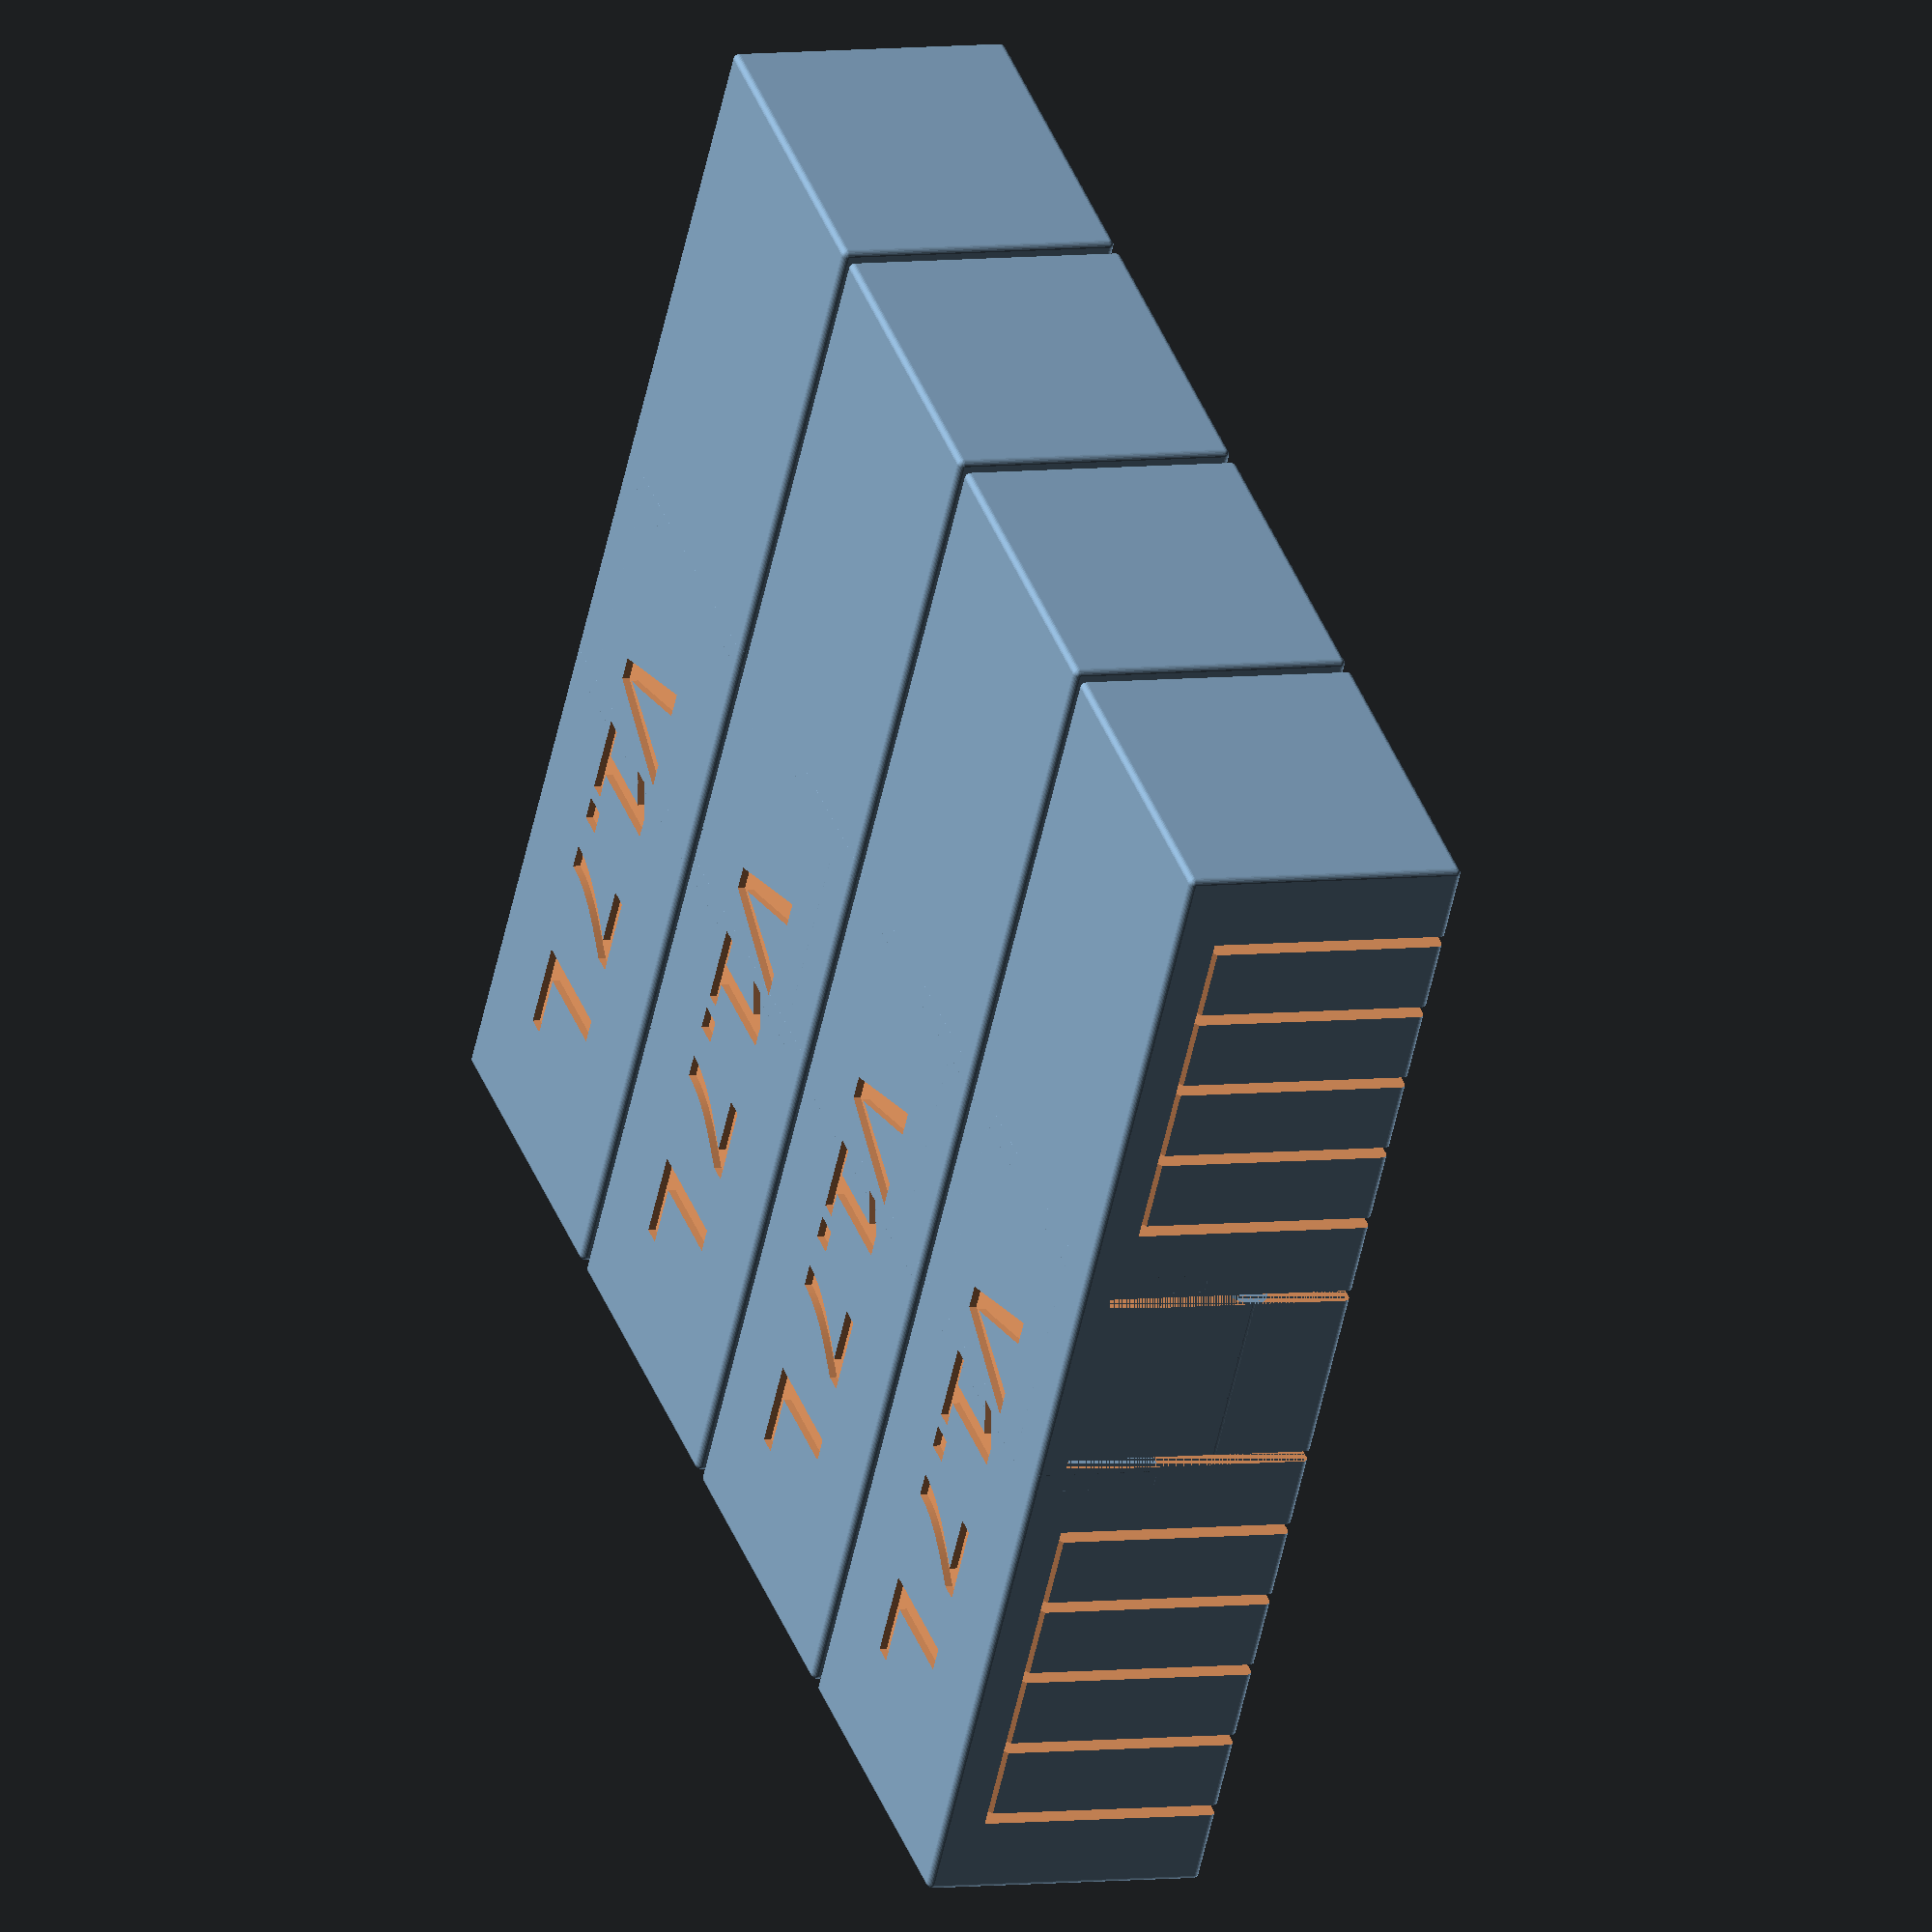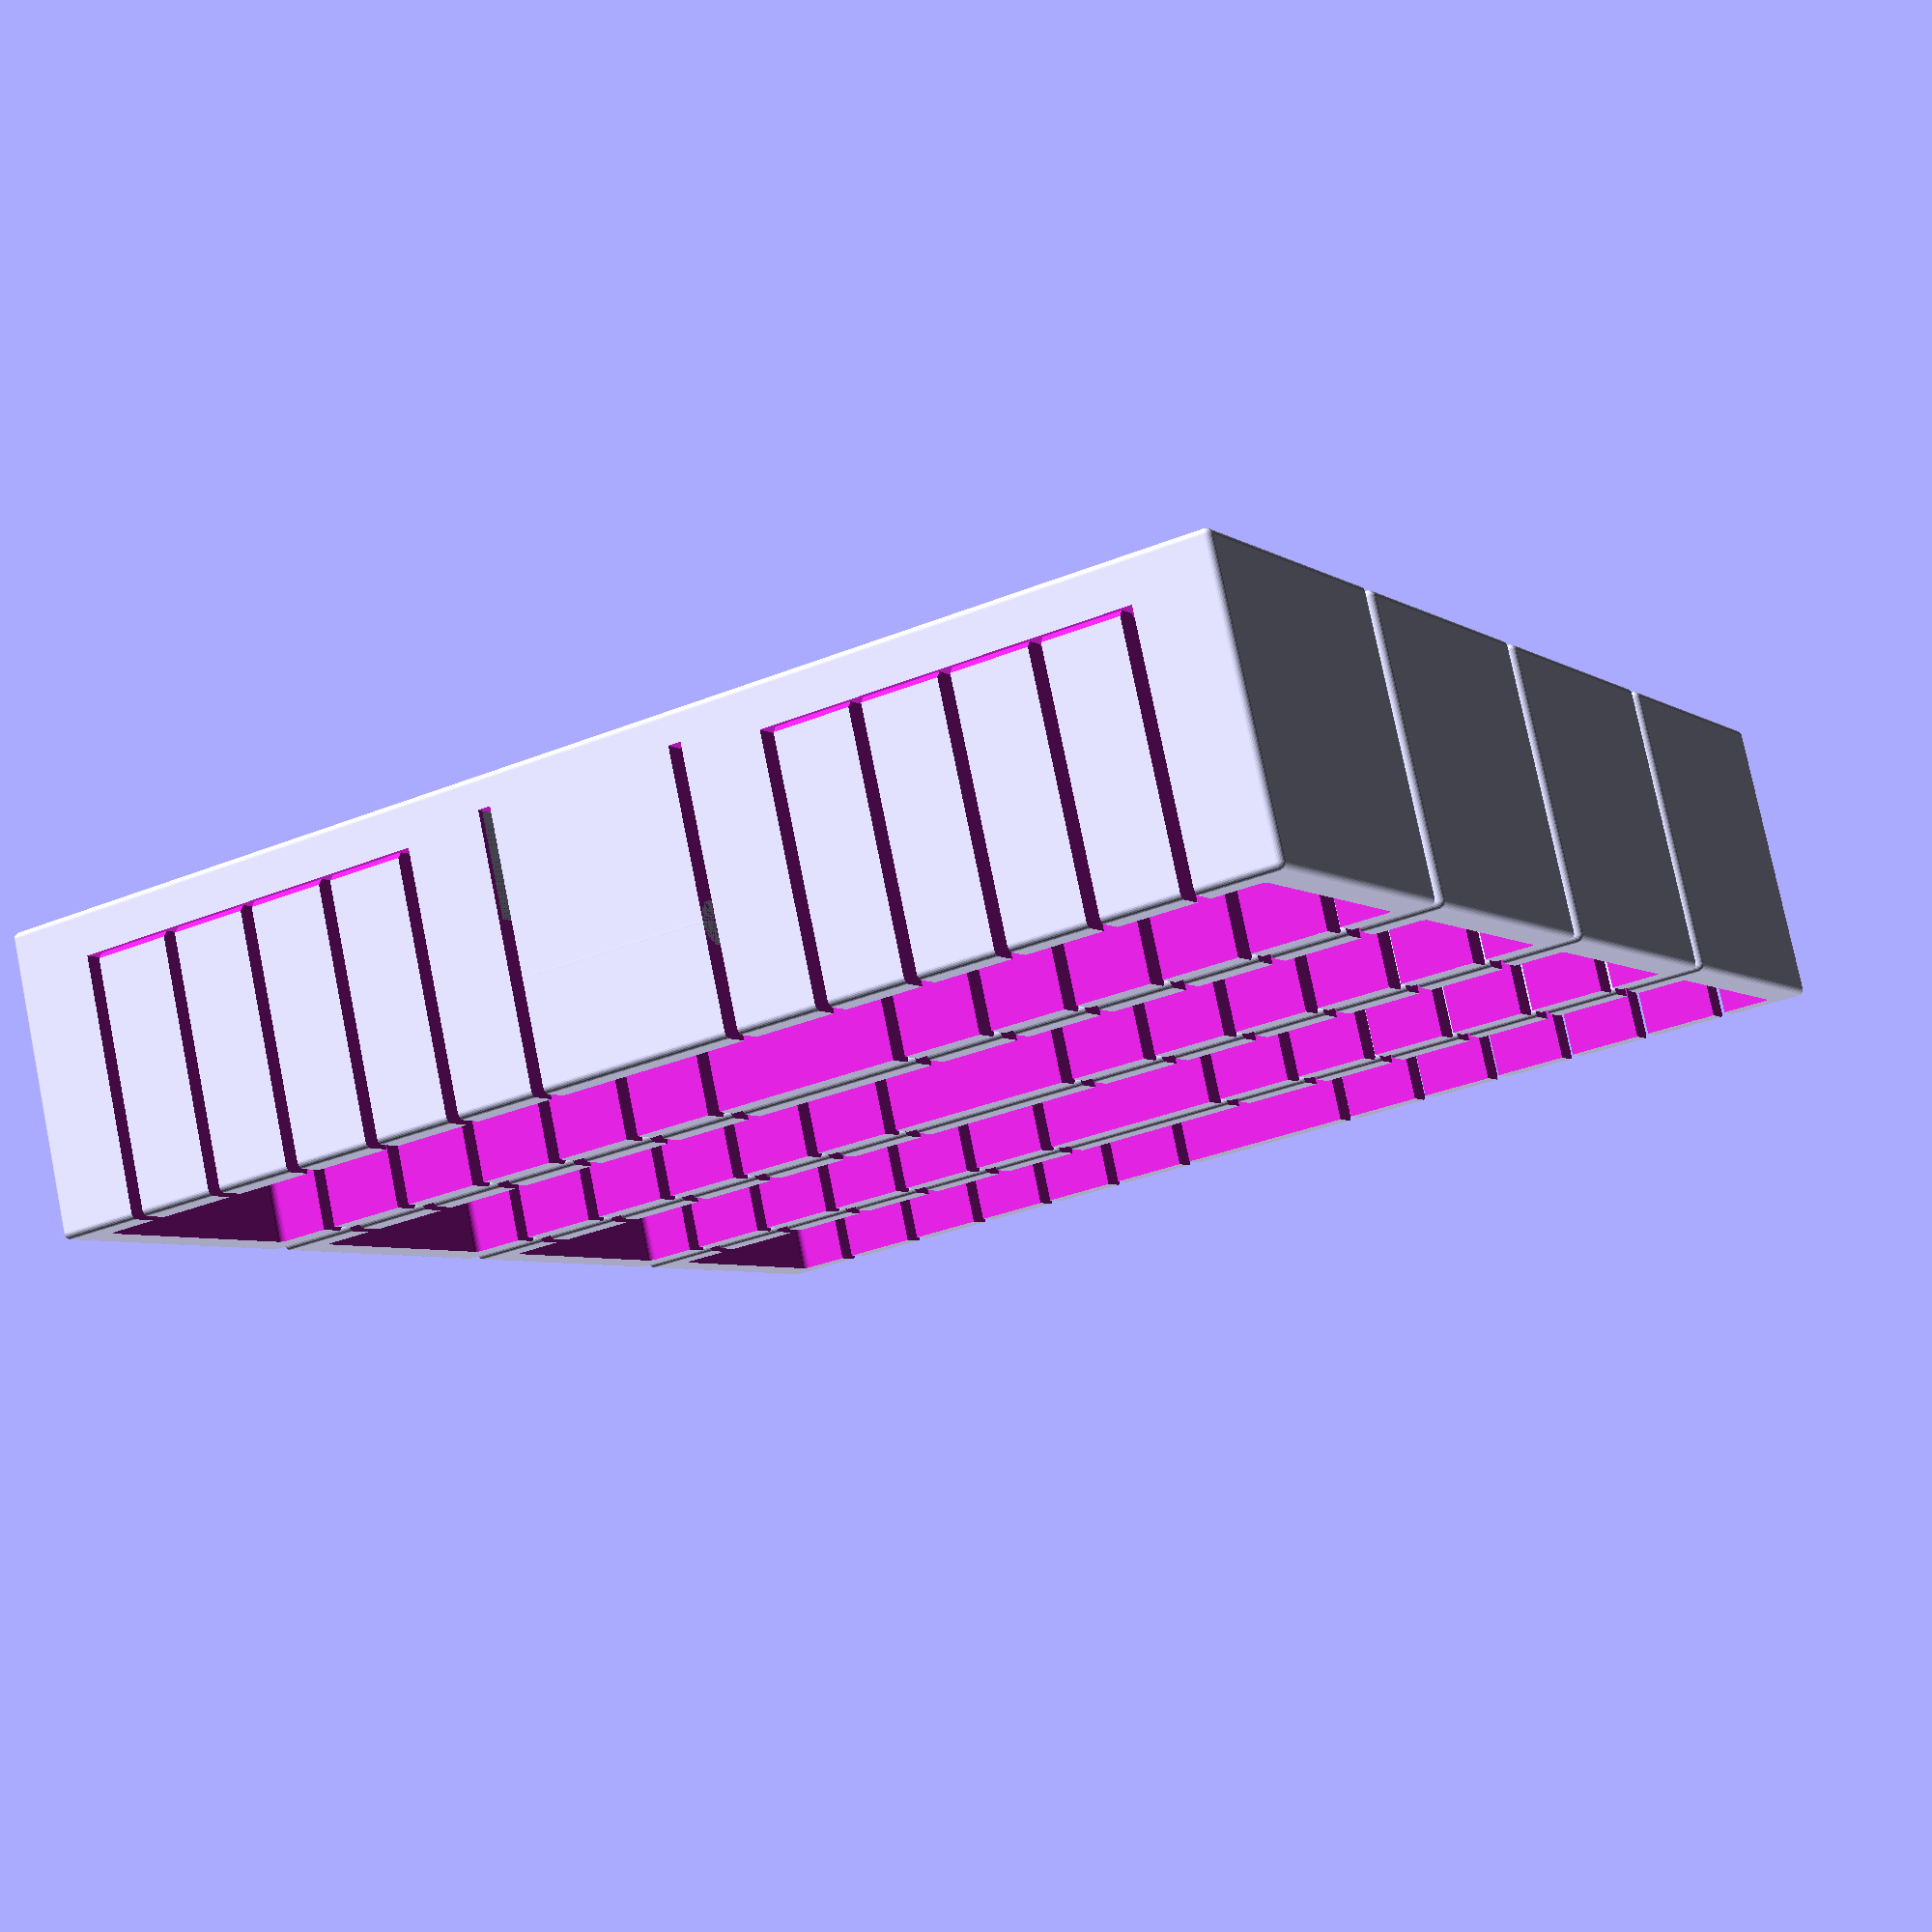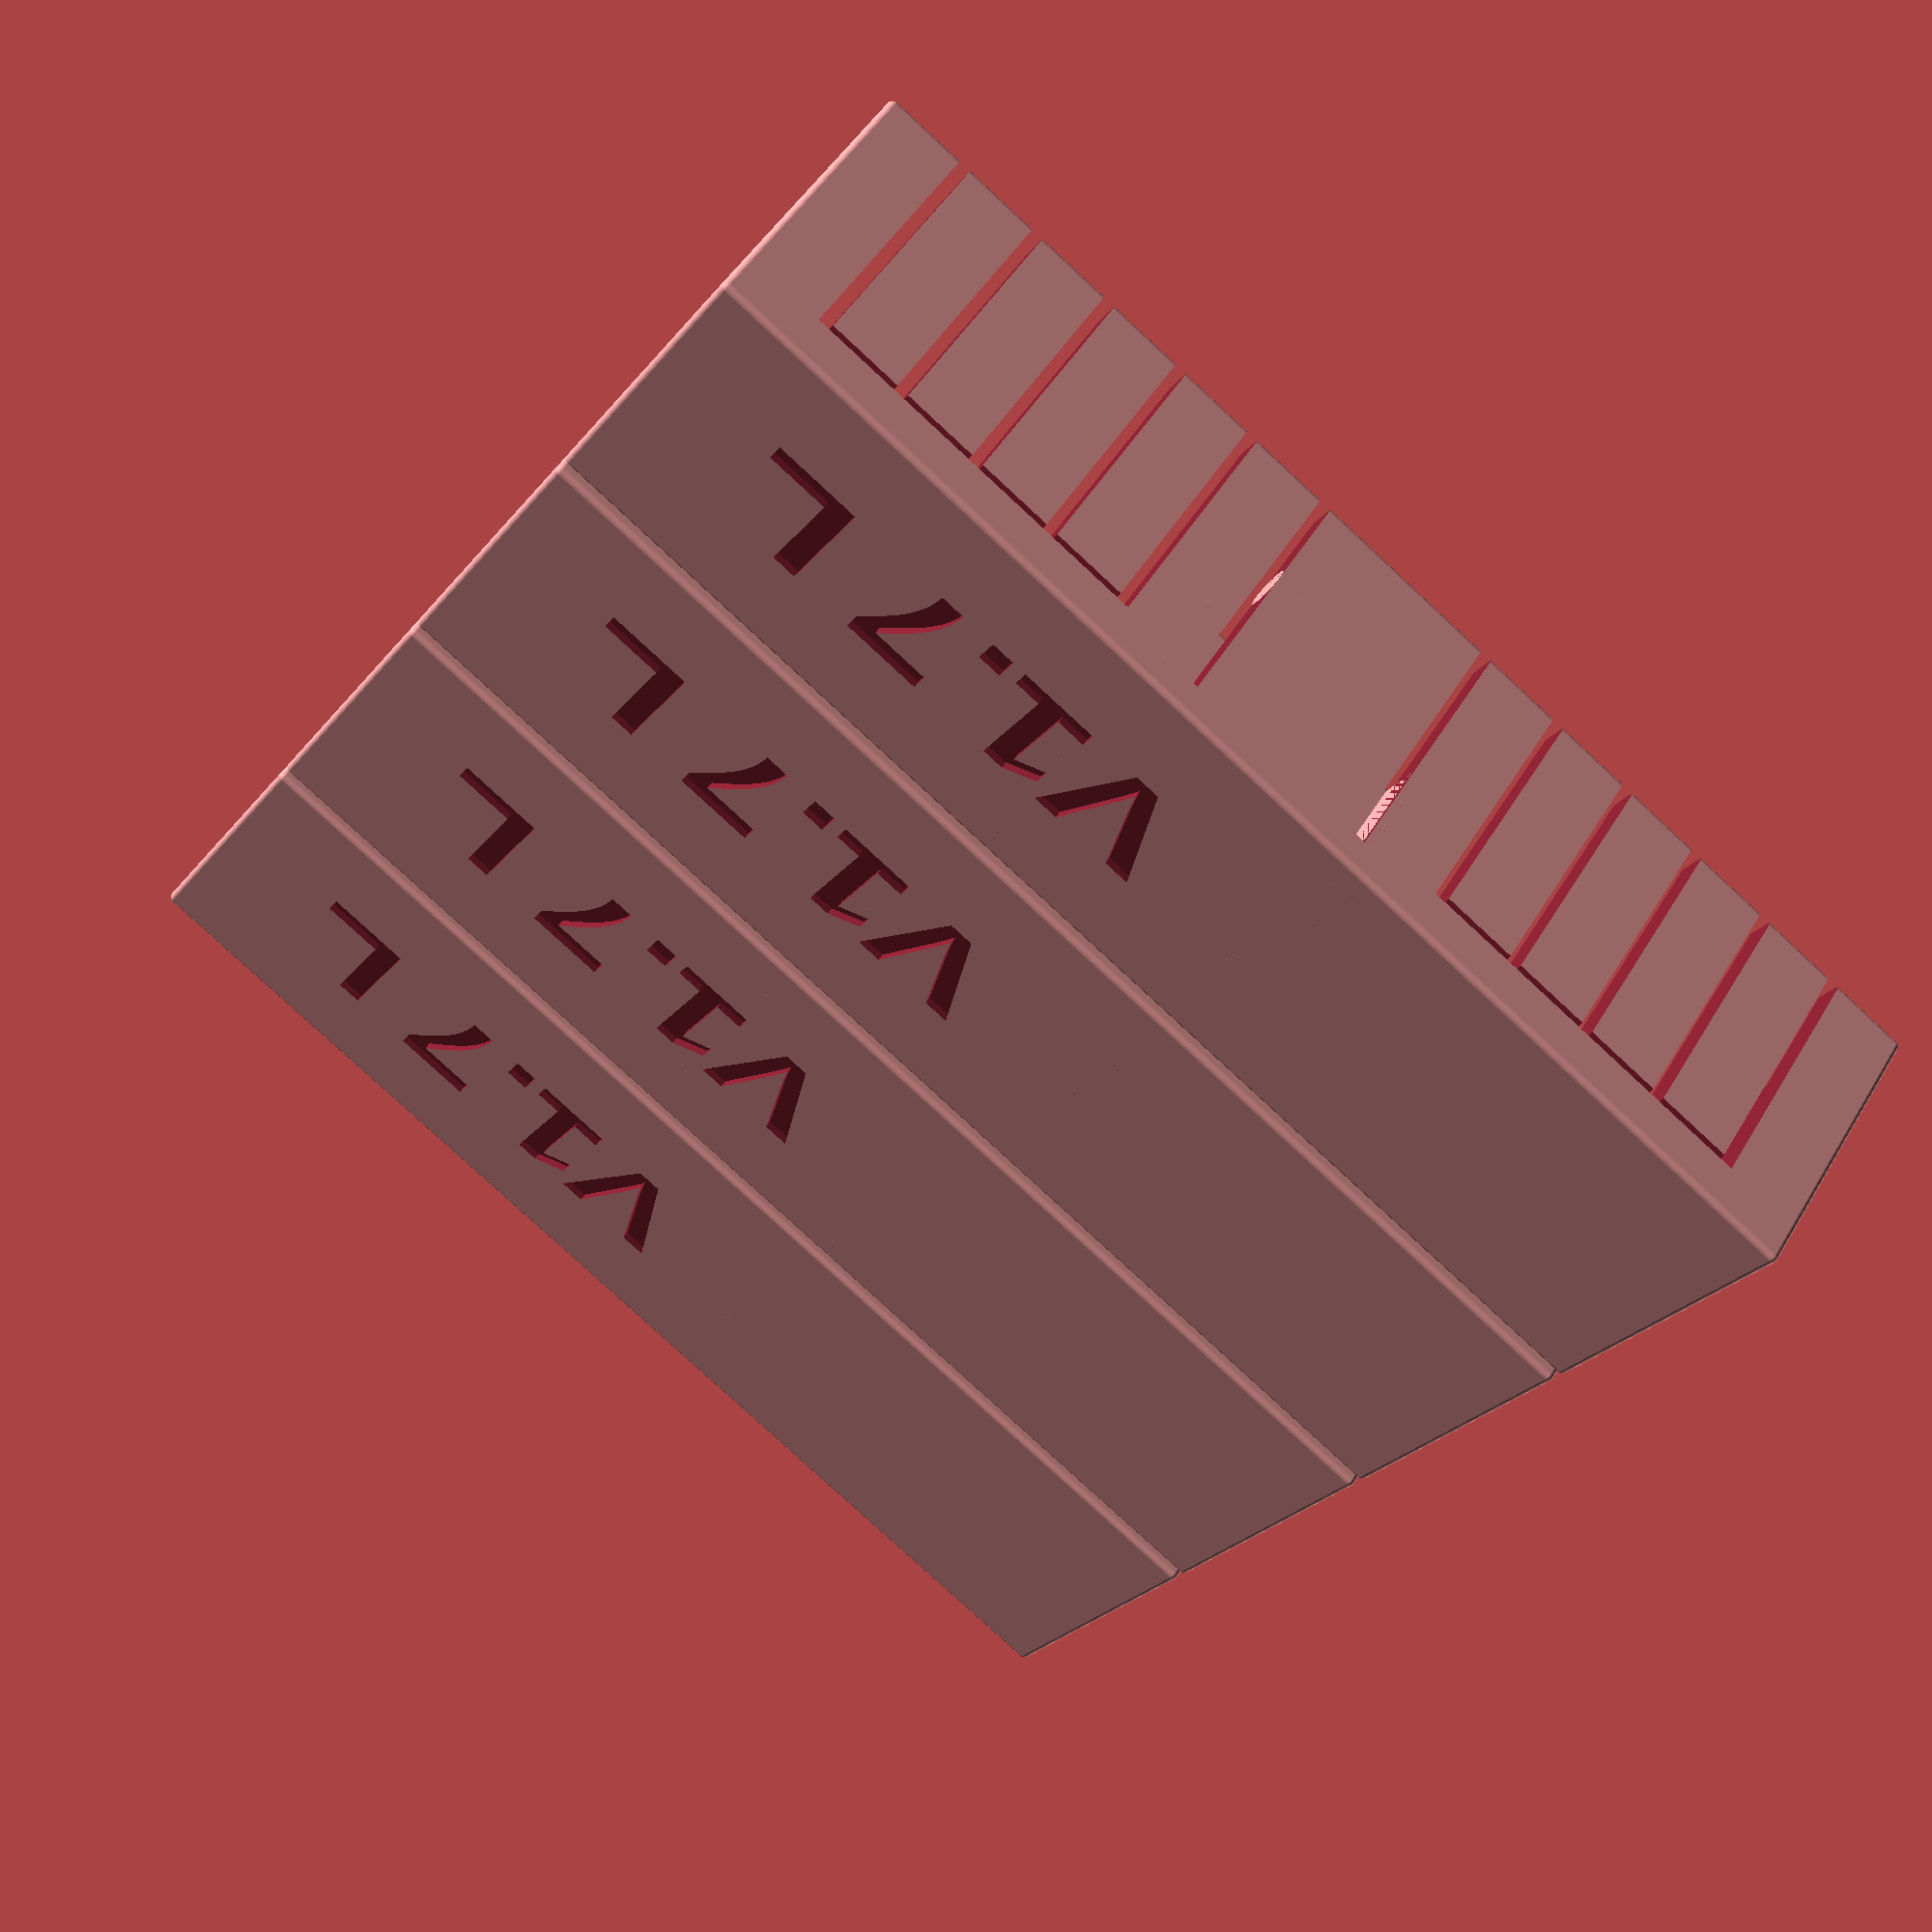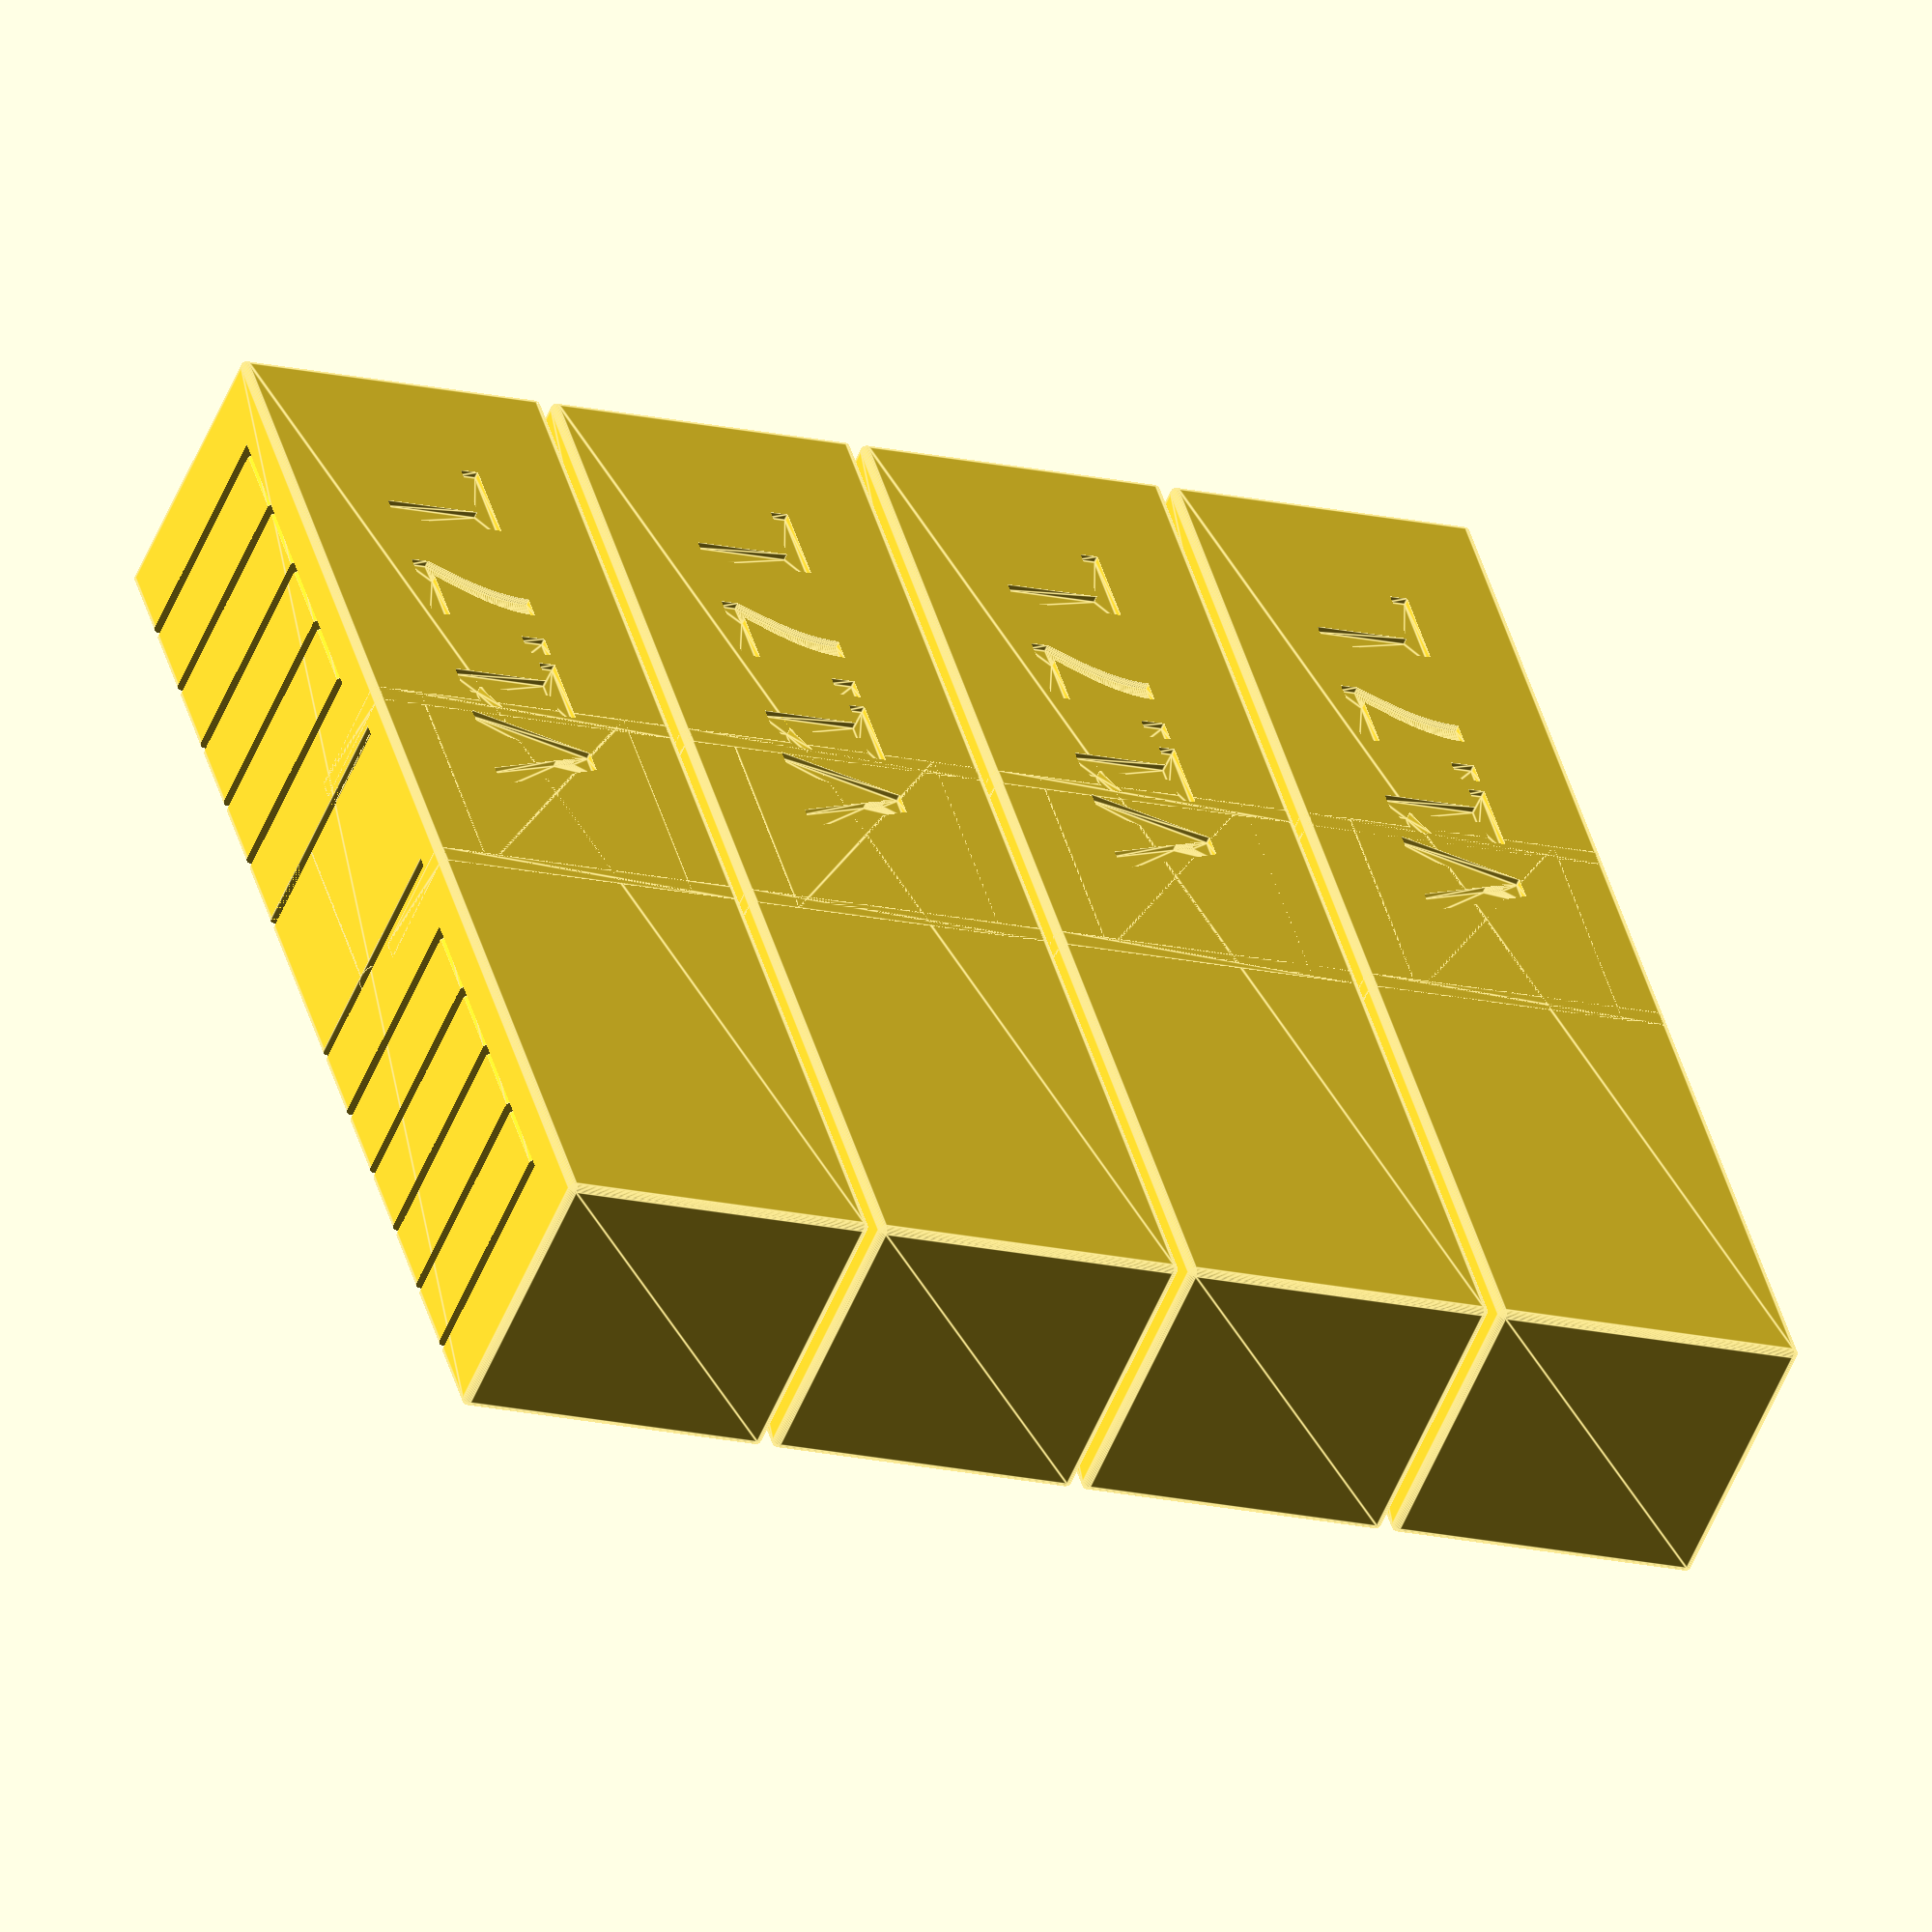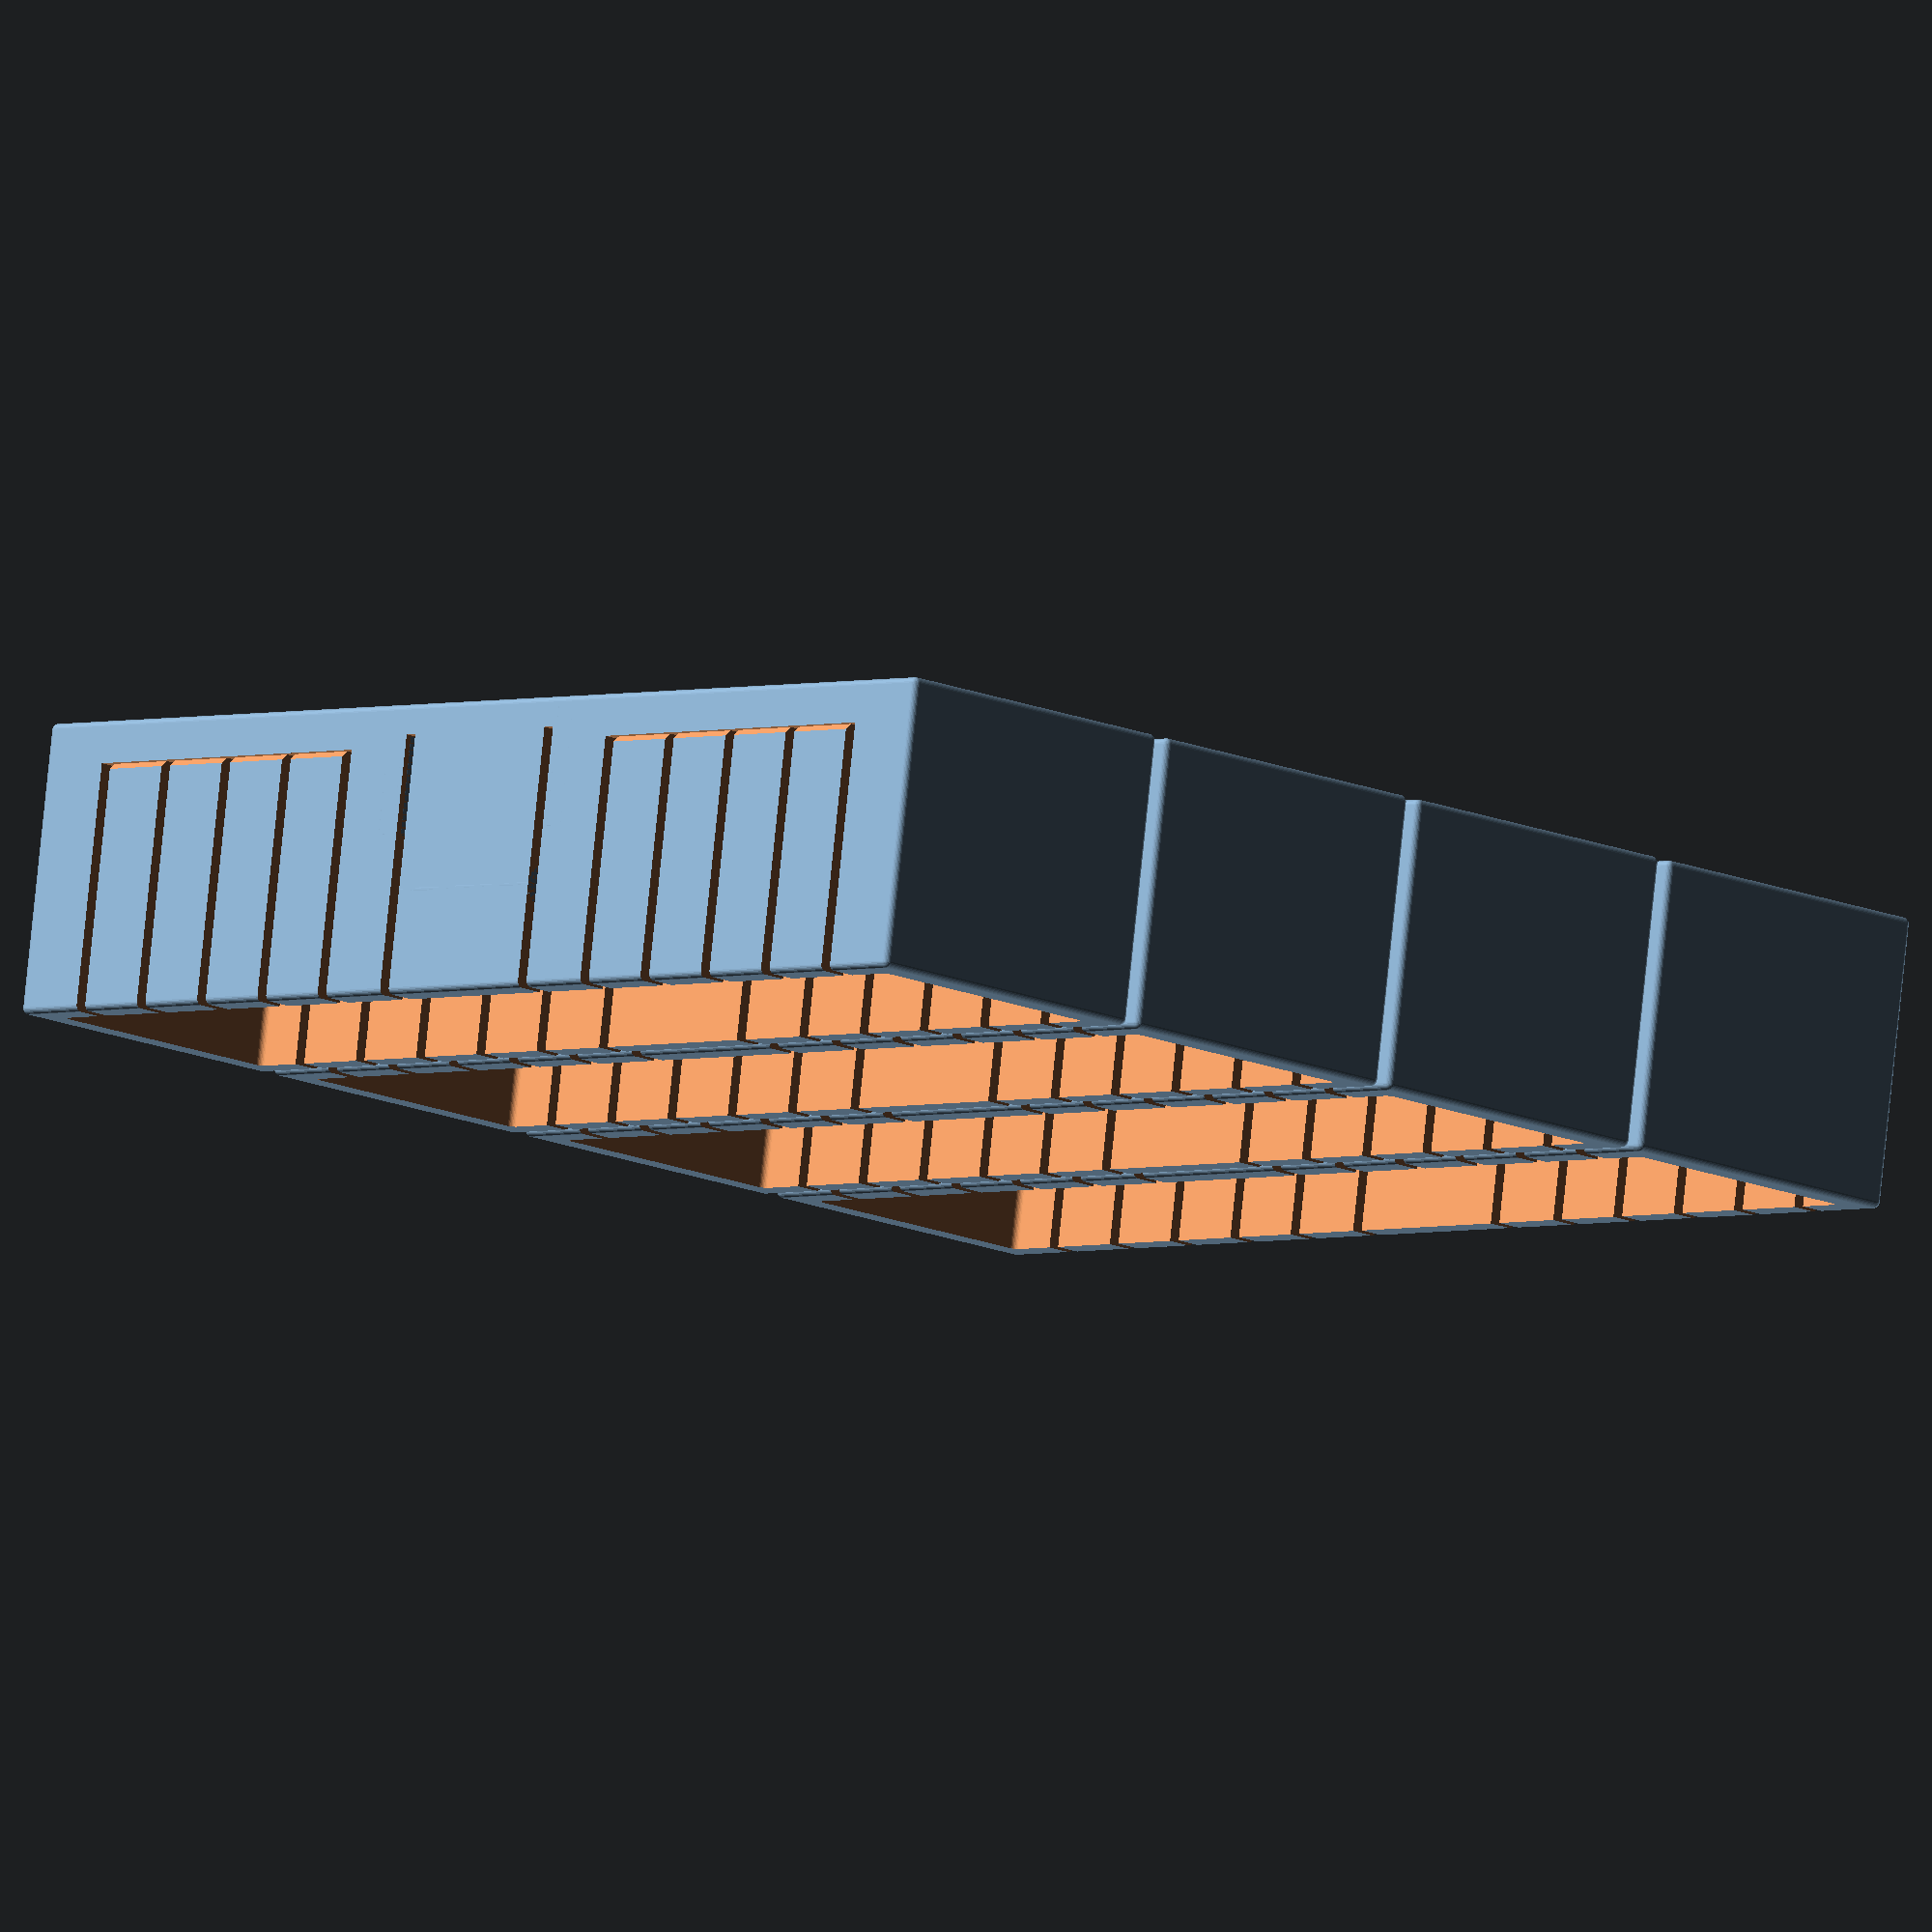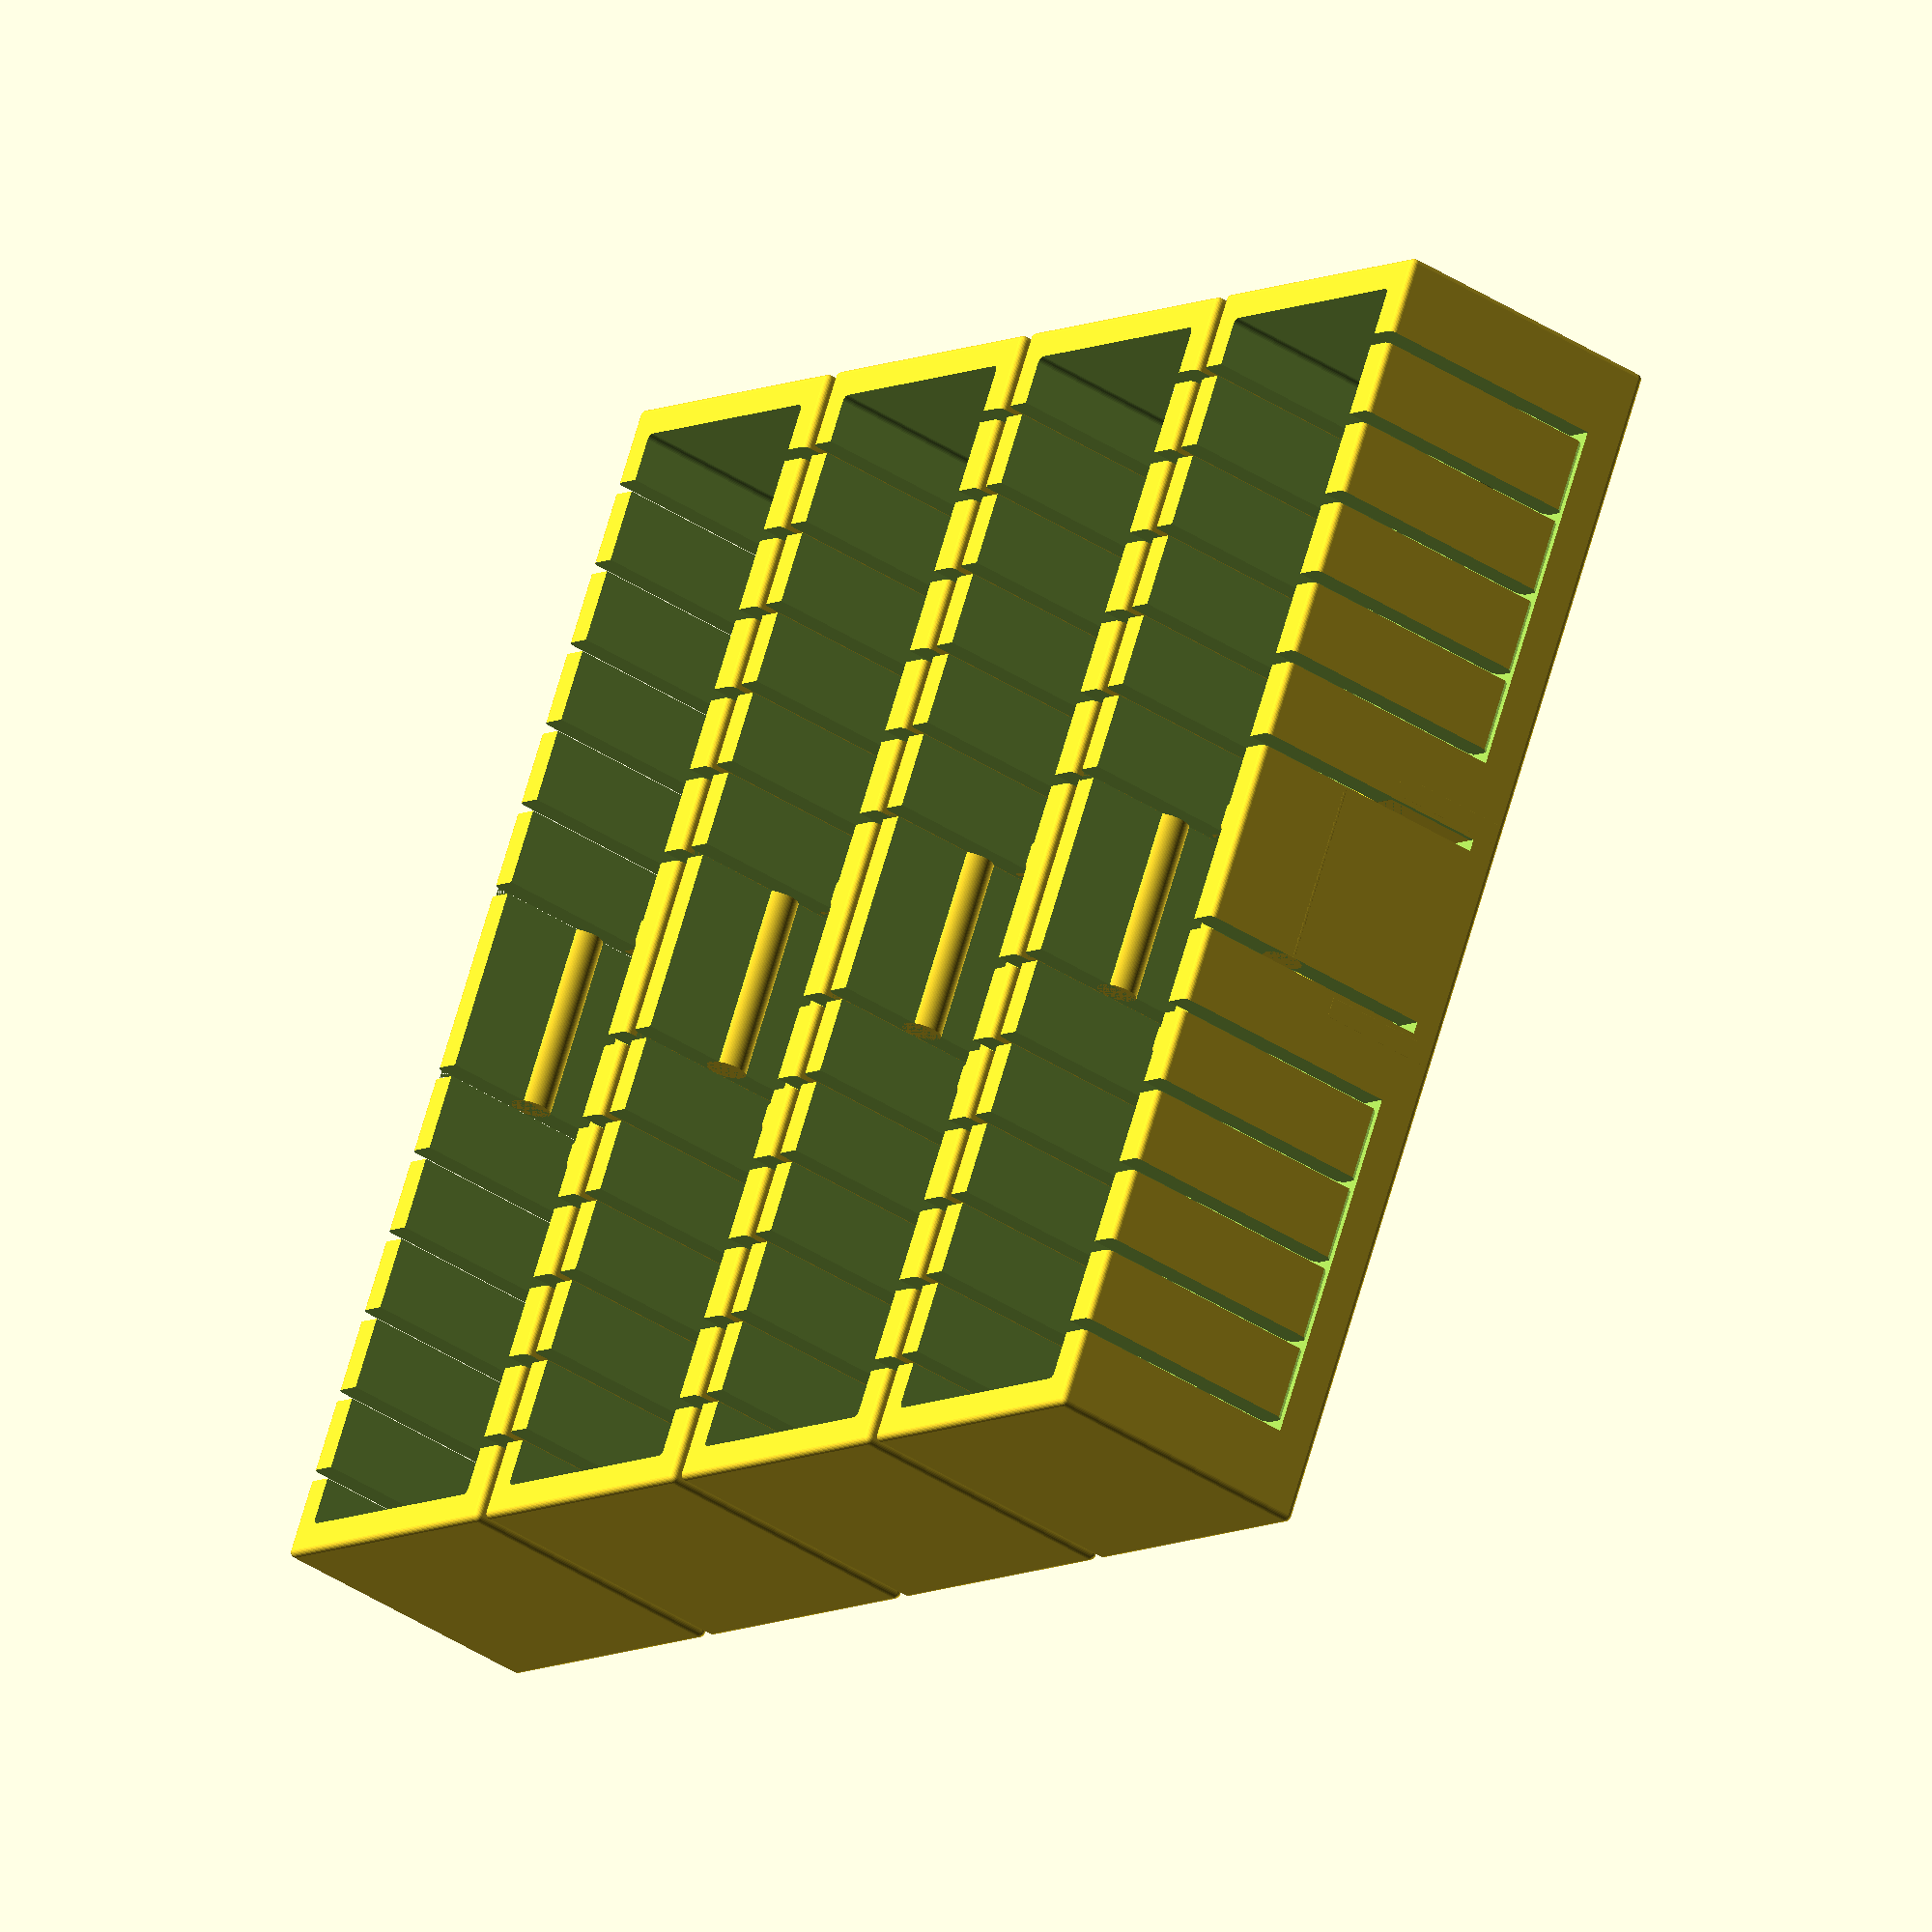
<openscad>
// Copyright 2023 Heikki Suonsivu
// Licensed under Creative Commons CC-BY-NC-SA, see https://creativecommons.org/licenses/by-nc-sa/4.0/
// For commercial licensing, please contact directly, hsu-3d@suonsivu.net, +358 40 551 9679

// version 1, 90.5 long, 20.2 wide
// version 2, 95.5 long, 21.2 wide, 2mm higher mid part
barversion=2;
howmany=4;

wall=2.5;

versiontext=(barversion==1) ? "V1.7 S" : "V1.7 L";
	     
font="Liberation Sans:style=Bold";
textdepth=wall/4;
textheight=10;
  
length=(barversion == 1) ? 90.5 : 95.5;
width=(barversion == 1) ? 20.2 : 21.7;
height=21;
holediameter=6;
holestart=5+holediameter/2;
holeend=15-holediameter/2;

cablecut=5;
cablecutwidth=6;
cablecutgap=1;
cableposition=1;
snapwidth=wall/5;

platethickness=2.5;

lockcut=length/2;
locklength=15;
lockcutsize=1;
locknotchdiameter=wall+0.75;
locknotchheight=(barversion == 1) ? 13 : 11;

xspread=length+wall+wall+1;
yspread=width+wall+wall+1;

$fn=90;

module triangle(x,y,z,mode) {
  if (mode==0) {
    translate([0,y,0]) rotate([90,0,0]) linear_extrude(height=y) polygon(points=[[0,0],[x,z],[x,0]]);
  } else if (mode==1) {
    translate([0,y,0]) rotate([90,0,0]) linear_extrude(height=y) polygon(points=[[0,0],[0,z],[x,z]]);
  } else if (mode==2) {
    translate([0,y,0]) rotate([90,0,0]) linear_extrude(height=y) polygon(points=[[0,0],[0,z],[x,0]]);
  } else if (mode==3) {
    translate([0,y,0]) rotate([90,0,0]) linear_extrude(height=y) polygon(points=[[0,z],[x,z],[x,0]]);
  } else if (mode==4) {
    translate([x,0,0]) rotate([0,0,90]) linear_extrude(height=z) polygon(points=[[0,0],[y,x],[y,0]]);
  } else if (mode==5) {
    translate([x,0,0]) rotate([0,0,90]) linear_extrude(height=z) polygon(points=[[0,0],[0,x],[y,x]]);
  } else if (mode==6) {
    translate([x,0,0]) rotate([0,0,90]) linear_extrude(height=z) polygon(points=[[0,0],[0,x],[y,0]]);
  } else if (mode==7) {
    translate([x,0,0]) rotate([0,0,90]) linear_extrude(height=z) polygon(points=[[0,x],[y,x],[y,0]]);
  } else if (mode==8) {
    translate([0,0,z]) rotate([0,90,0]) linear_extrude(height=x) polygon(points=[[0,0],[z,y],[z,0]]);
  } else if (mode==9) {
    translate([0,0,z]) rotate([0,90,0]) linear_extrude(height=x) polygon(points=[[0,0],[0,y],[z,y]]);
  } else if (mode==10) {
    translate([0,0,z]) rotate([0,90,0]) linear_extrude(height=x) polygon(points=[[0,0],[0,y],[z,0]]);
  } else if (mode==11) {
    translate([0,0,z]) rotate([0,90,0]) linear_extrude(height=x) polygon(points=[[0,y],[z,y],[z,0]]);
  }
}

module roundedbox(x,y,z) {
  smallcornerdiameter=1;
  f=30;
  hull() {
    translate([smallcornerdiameter/2,smallcornerdiameter/2,smallcornerdiameter/2]) sphere(d=smallcornerdiameter,$fn=f);
    translate([smallcornerdiameter/2,y-smallcornerdiameter/2,smallcornerdiameter/2]) sphere(d=smallcornerdiameter,$fn=f);
    translate([x-smallcornerdiameter/2,smallcornerdiameter/2,smallcornerdiameter/2]) sphere(d=smallcornerdiameter,$fn=f);
    translate([x-smallcornerdiameter/2,y-smallcornerdiameter/2,smallcornerdiameter/2]) sphere(d=smallcornerdiameter,$fn=f);
    translate([smallcornerdiameter/2,smallcornerdiameter/2,z-smallcornerdiameter/2]) sphere(d=smallcornerdiameter,$fn=f);
    translate([smallcornerdiameter/2,y-smallcornerdiameter/2,z-smallcornerdiameter/2]) sphere(d=smallcornerdiameter,$fn=f);
    translate([x-smallcornerdiameter/2,smallcornerdiameter/2,z-smallcornerdiameter/2]) sphere(d=smallcornerdiameter,$fn=f);
    translate([x-smallcornerdiameter/2,y-smallcornerdiameter/2,z-smallcornerdiameter/2]) sphere(d=smallcornerdiameter,$fn=f);
  }
}

module cablecutsnap(x) {
  translate([wall+x-cablecutgap,-1,wall+cableposition]) cube([cablecutgap,width+wall*2+2,height+1]);
  translate([wall+x+cablecutwidth,-1,wall+cableposition]) cube([cablecutgap,width+wall*2+2,height+1]);

  translate([wall+x-0.01,wall-snapwidth,wall+cableposition]) triangle(cablecutwidth+0.02,snapwidth+0.02,snapwidth,11);
  translate([wall+x-0.01,wall+width-0.01,wall+cableposition]) triangle(cablecutwidth+0.02,snapwidth+0.02,snapwidth,8);
  
  translate([wall+x-0.01,-0.01,wall+cableposition]) triangle(cablecutwidth+0.02,snapwidth+0.02,snapwidth,8);
  translate([wall+x-0.01,wall+width+wall-snapwidth+0.01,wall+cableposition]) triangle(cablecutwidth+0.02,snapwidth+0.02,snapwidth,11);
}

module batterycover() {
  difference() {
    union() {
      difference() {
	union() {
	  difference() {
	    roundedbox(length+wall*2,width+wall*2,height+wall);
	    translate([wall,wall,wall]) roundedbox(length,width,height+1);
	  }
	}

	hull() {
	  translate([wall+holestart,wall+width/2,wall/2]) cylinder(h=wall+1,d=holediameter);
	  translate([wall+holeend,wall+width/2,wall/2]) cylinder(h=wall+1,d=holediameter);
	}
	hull() {
	  translate([wall+length-holestart,wall+width/2,wall/2]) cylinder(h=wall+1,d=holediameter);
	  translate([wall+length-holeend,wall+width/2,wall/2]) cylinder(h=wall+1,d=holediameter);
	}

	cablecutsnap(cablecut);
	cablecutsnap(cablecut+cablecutwidth+cablecutgap);
	cablecutsnap(cablecut+2*(cablecutwidth+cablecutgap));
	cablecutsnap(cablecut+3*(cablecutwidth+cablecutgap));
	//	cablecutsnap(cablecut+4*(cablecutwidth+cablecutgap));
    
	cablecutsnap(length-cablecut-cablecutwidth);
	cablecutsnap(length-cablecut-cablecutwidth-cablecutwidth-cablecutgap);
	cablecutsnap(length-cablecut-cablecutwidth-2*(cablecutwidth+cablecutgap));
	cablecutsnap(length-cablecut-cablecutwidth-3*(cablecutwidth+cablecutgap));
	//	cablecutsnap(length-cablecut-cablecutwidth-4*(cablecutwidth+cablecutgap));
    
	translate([wall+lockcut-locklength/2-lockcutsize,-1,wall]) cube([lockcutsize,wall+width+wall+1,height+1]);
	translate([wall+lockcut+locklength/2,-1,wall]) cube([lockcutsize,wall+width+wall+1,height+1]);
      }

      translate([wall+lockcut-locklength/2,locknotchdiameter/2,wall+locknotchheight+locknotchdiameter/2]) rotate([0,90,0]) cylinder(h=locklength,d=locknotchdiameter);
      translate([wall+lockcut-locklength/2,wall*2+width-locknotchdiameter/2,wall+locknotchheight+locknotchdiameter/2]) rotate([0,90,0]) cylinder(h=locklength,d=locknotchdiameter);

      difference() {
	union() {
	  translate([wall+length/2-locklength/2-cablecutgap-wall,wall*1.5,0]) roundedbox(locklength+2*cablecutgap+2*wall,width-wall,wall+locknotchheight-platethickness);
	  translate([wall+length/2-locklength/2-cablecutgap-wall,0,0]) roundedbox(wall,wall+width+wall,wall+locknotchheight-platethickness);
	  translate([wall+length/2+locklength/2+cablecutgap,0,0]) roundedbox(wall,wall+width+wall,wall+locknotchheight-platethickness);
	}
	translate([length/2-locklength/2-cablecutwidth,wall*2.5,wall]) roundedbox(locklength+2*cablecutwidth+2*wall,width-3*wall,wall+locknotchheight-platethickness);
      }
    }
    translate([wall+length/2,wall+width/2,textdepth-0.01]) rotate([0,180,0]) linear_extrude(height=textdepth) text(text = str(versiontext), font = font, size=textheight, valign="center");
  }
}

batterycover();
if (howmany > 1) translate([0,yspread,0]) batterycover();
if (howmany > 2) translate([0,yspread*2,0]) batterycover();
if (howmany > 3) translate([0,yspread*3,0]) batterycover();
if (howmany > 4) translate([0,yspread*4,0]) batterycover();
if (howmany > 5) translate([0,yspread*5,0]) batterycover();
if (howmany > 6) translate([0,yspread*6,0]) batterycover();
if (howmany > 7) translate([0,yspread*7,0]) batterycover();
if (howmany > 8) translate([xspread,0,0]) batterycover();
if (howmany > 9) translate([xspread,yspread,0]) batterycover();
if (howmany > 10) translate([xspread,yspread*2,0]) batterycover();
if (howmany > 11) translate([xspread,yspread*3,0]) batterycover();
if (howmany > 12) translate([xspread,yspread*4,0]) batterycover();
if (howmany > 13) translate([xspread,yspread*5,0]) batterycover();
if (howmany > 14) translate([xspread,yspread*6,0]) batterycover();
if (howmany > 15) translate([xspread,yspread*7,0]) batterycover();



</openscad>
<views>
elev=354.8 azim=237.8 roll=246.9 proj=o view=solid
elev=281.2 azim=332.0 roll=348.5 proj=p view=wireframe
elev=312.3 azim=147.1 roll=209.2 proj=p view=solid
elev=233.5 azim=286.4 roll=22.0 proj=o view=edges
elev=278.5 azim=133.5 roll=5.9 proj=o view=solid
elev=220.3 azim=116.5 roll=128.8 proj=o view=solid
</views>
